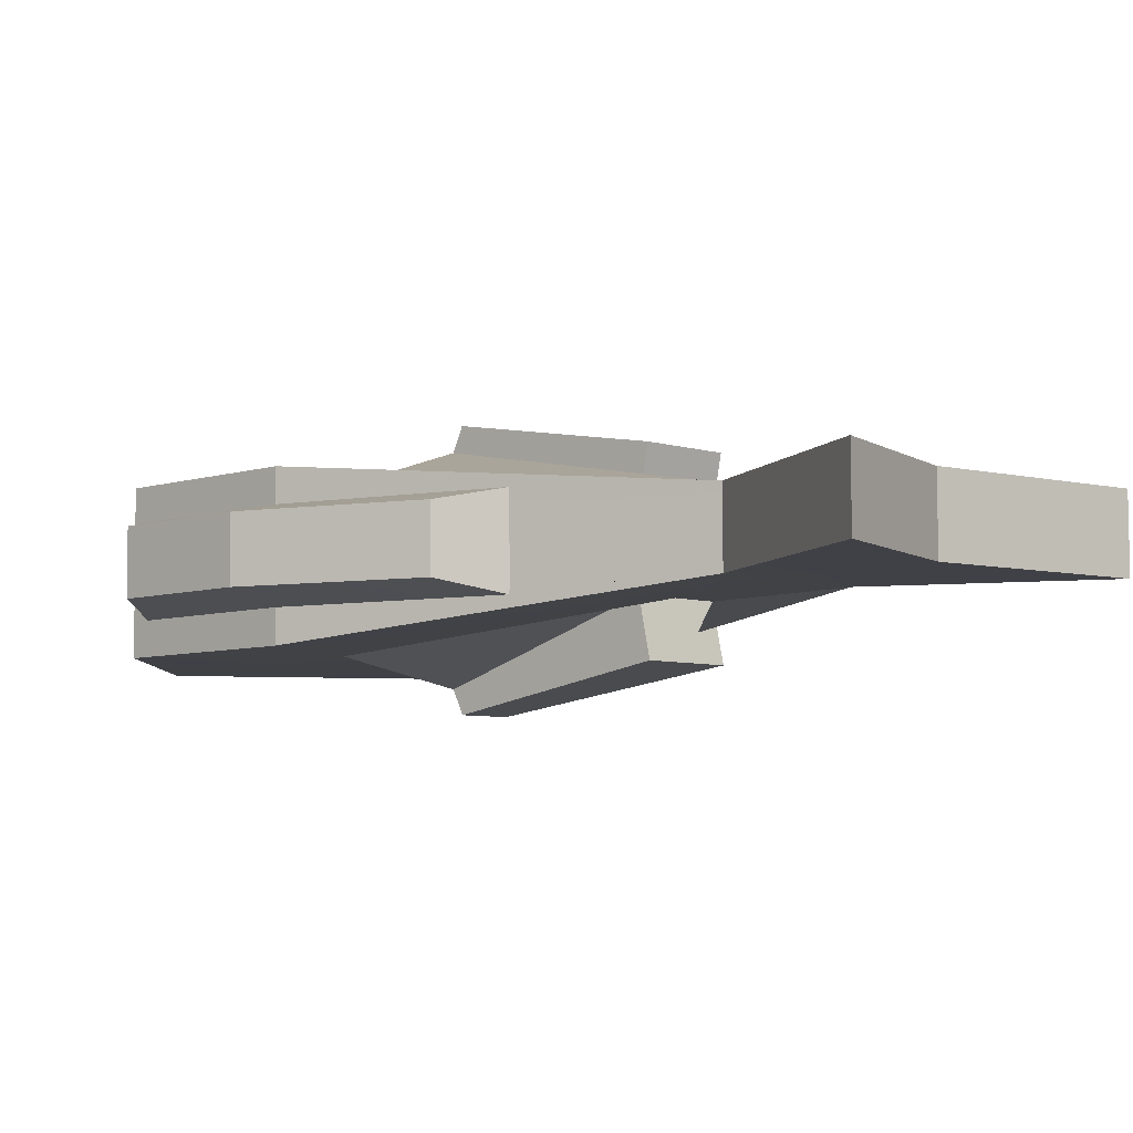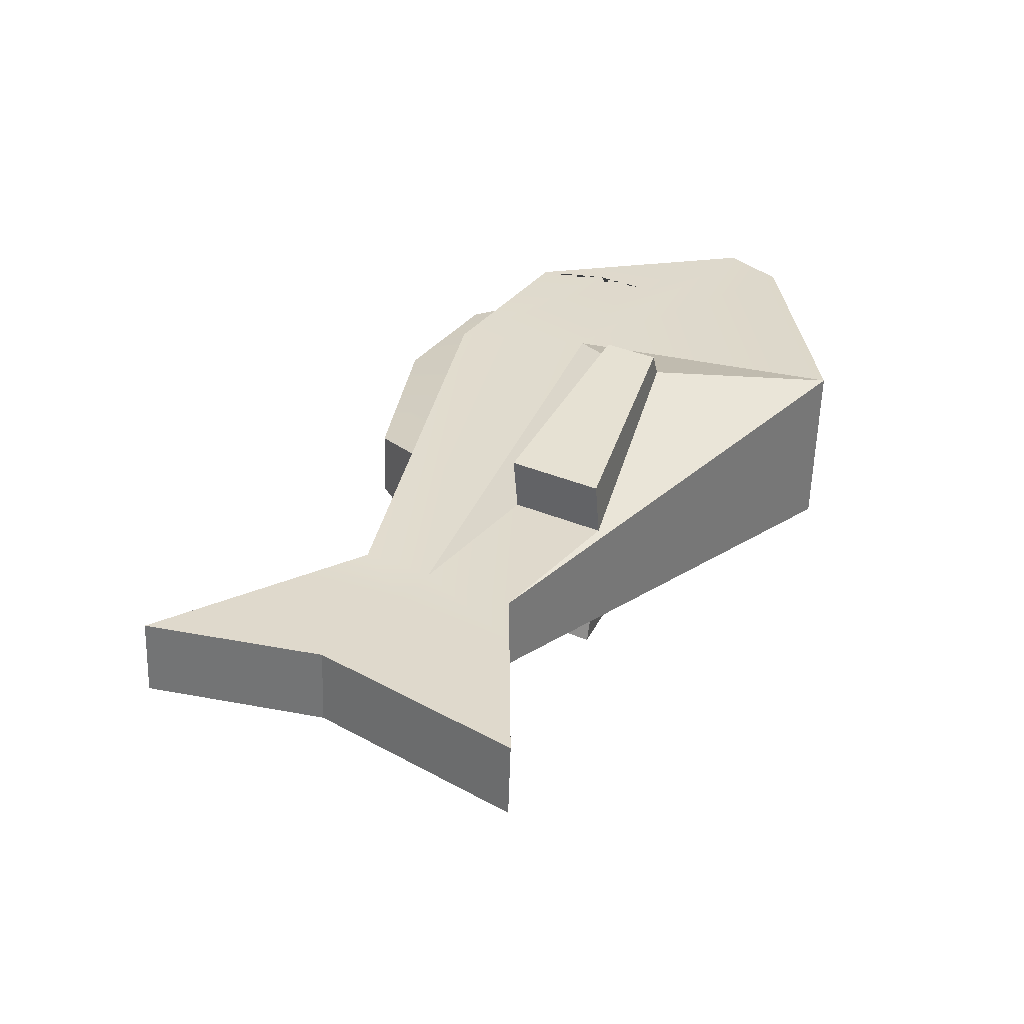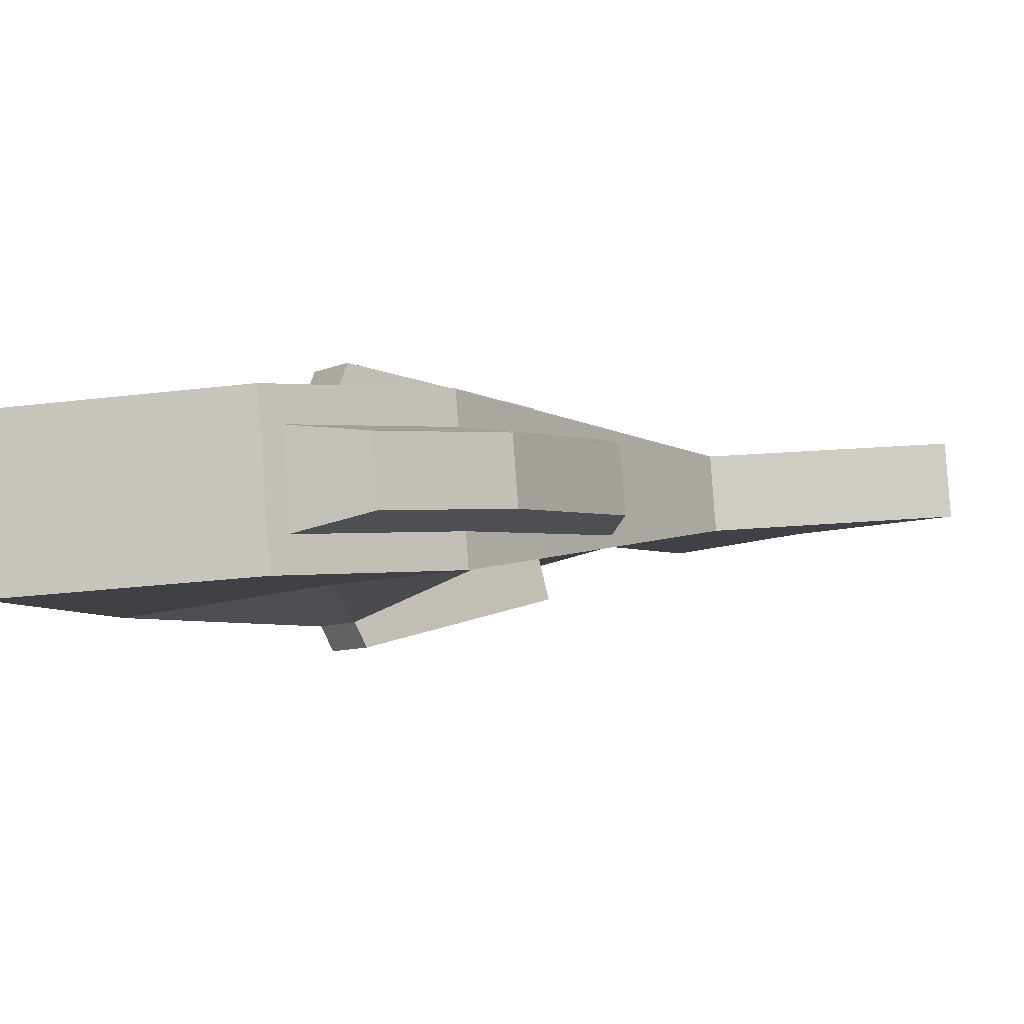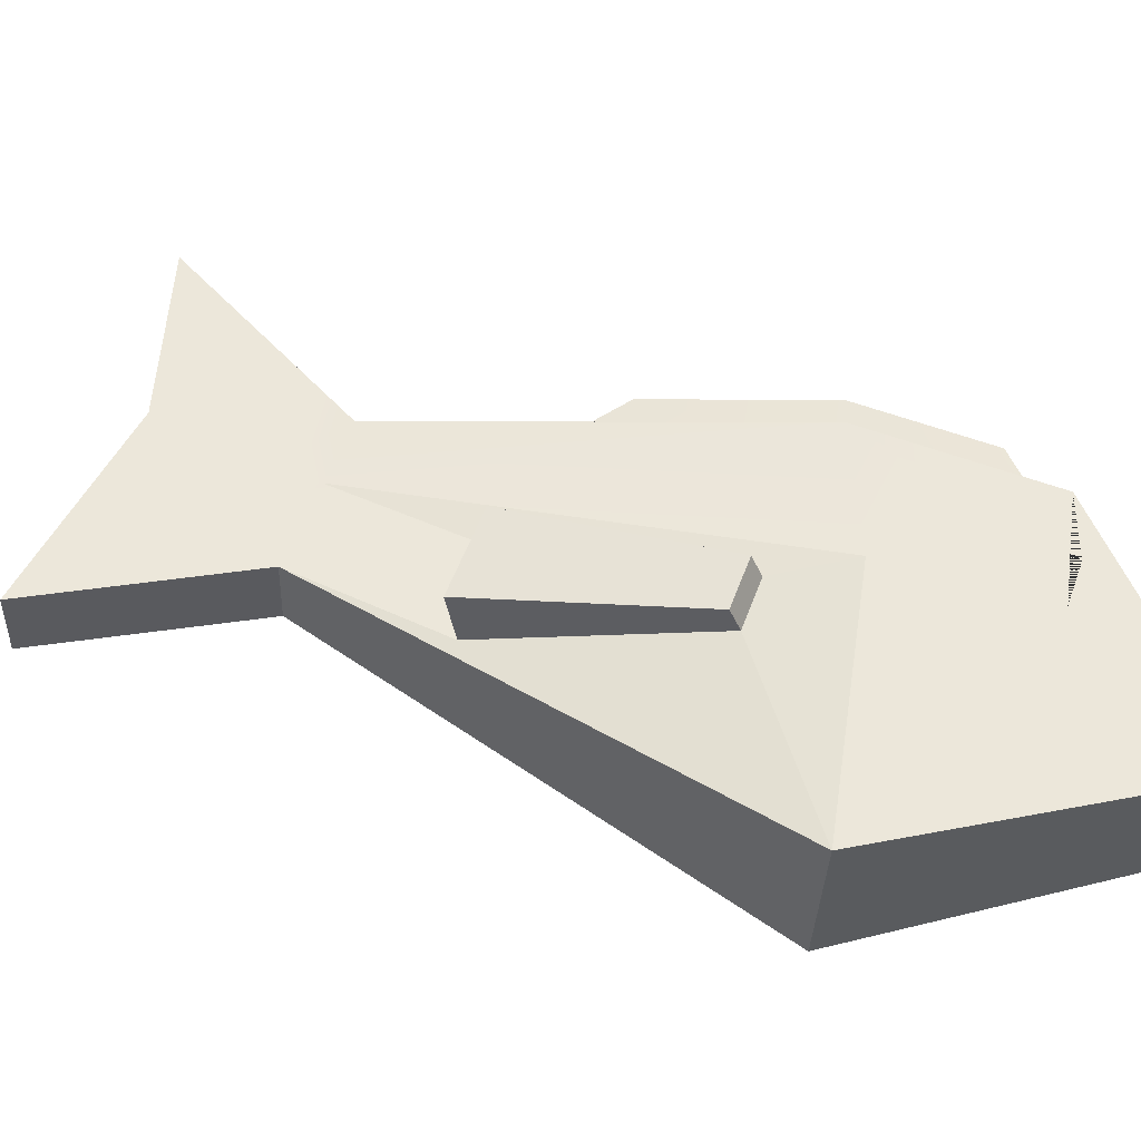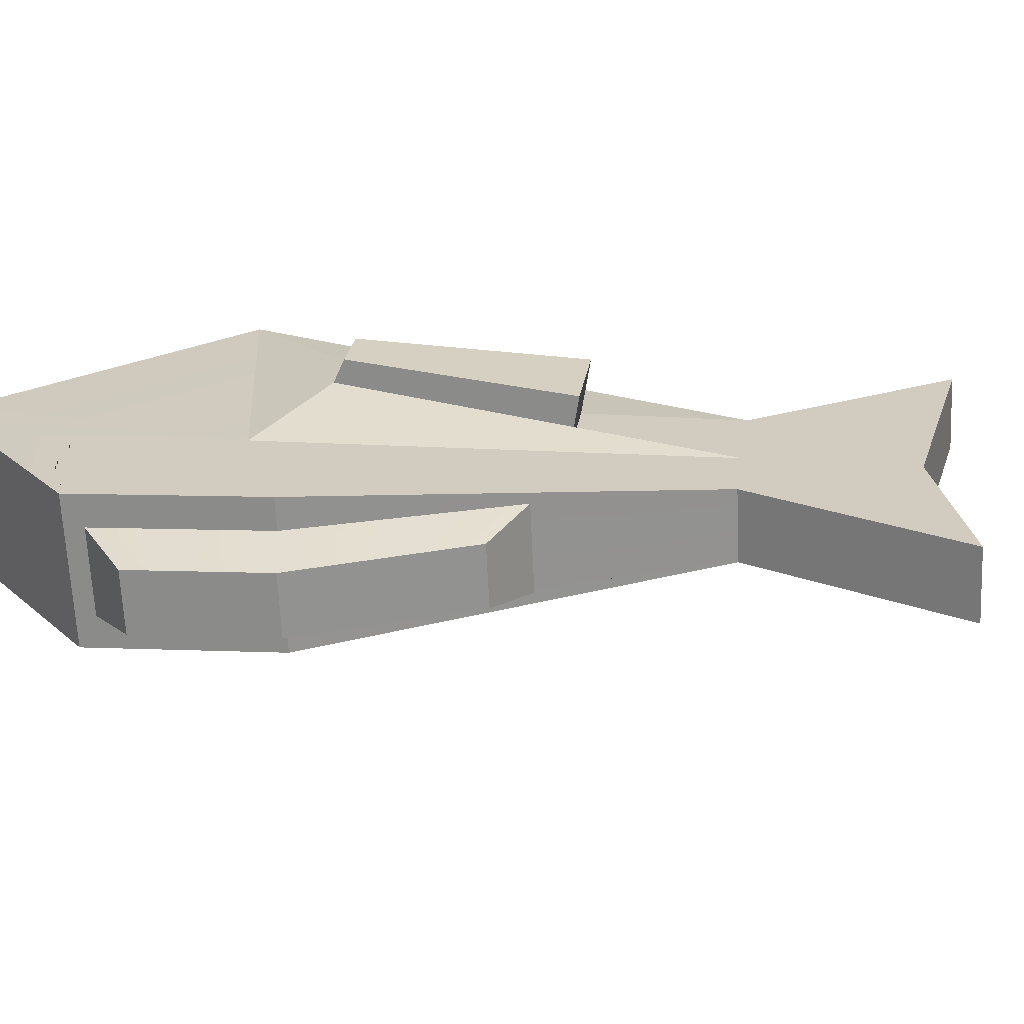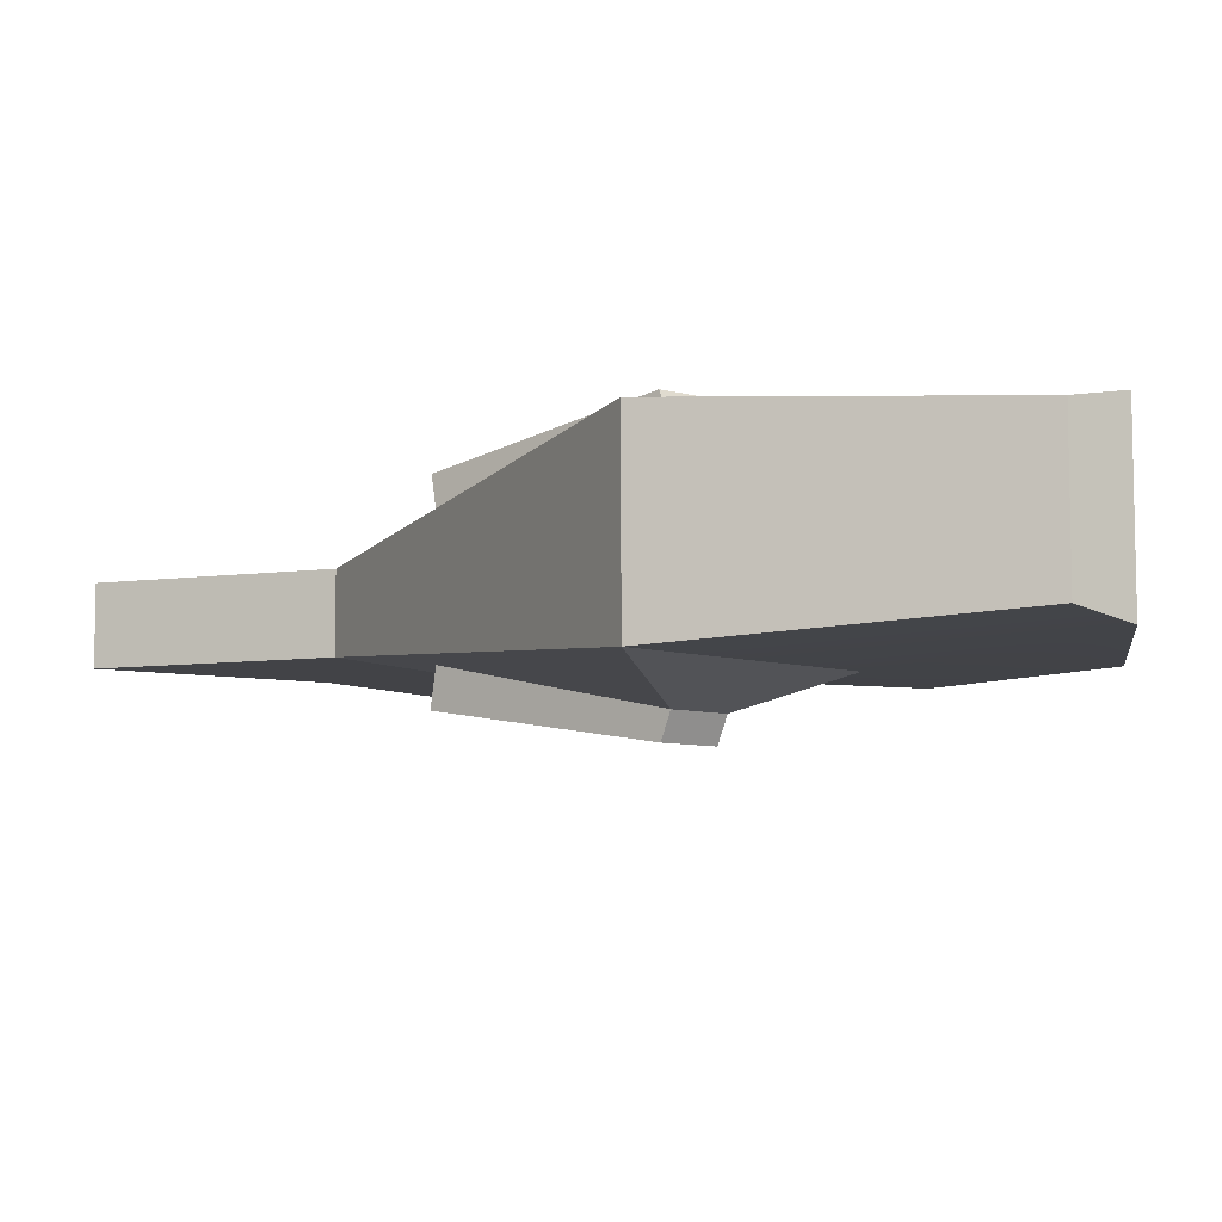
<metadata>
{"format":"obj","ext":"obj","renderer":"f3d","projection":"perspective","resolution":1024,"background":"white","views":[{"elev":-1.9,"azim":104.6,"up":"+Y"},{"elev":-56.7,"azim":-177.8,"up":"+Z"},{"elev":-4.3,"azim":23.0,"up":"+Y"},{"elev":51.8,"azim":-99.3,"up":"+Y"},{"elev":27.7,"azim":68.8,"up":"+Y"},{"elev":-11.7,"azim":-68.8,"up":"+Y"}]}
</metadata>
<code>
v 0.1157 0.07176 0.2592
v 0.1114 0.135 0.2607
v 0.04264 0.1273 0.3835
v 0.04702 0.06407 0.382
v -0.3489 0.1582 0.1422
v -0.3374 -0.009025 0.1382
v -0.314 0.002455 0.4345
v -0.3233 0.136 0.4377
v -0.2666 -0.005043 0.4662
v -0.03342 0.01244 0.4104
v -0.04405 0.166 0.4141
v -0.2772 0.1485 0.4698
v 0.1741 0.1585 -0.3352
v 0.3439 0.1693 -0.2953
v 0.3489 0.0963 -0.2971
v 0.1791 0.08549 -0.337
v -0.3374 -0.009025 0.1382
v -0.2666 -0.005043 0.4662
v -0.314 0.002455 0.4345
v -0.07312 0.0141 0.2254
v -0.1431 0.005656 0.3764
v -0.1009 0.008012 0.4002
v -0.03342 0.01244 0.4104
v -0.07622 0.01078 0.356
v 0.06218 0.02314 0.2396
v -0.1184 0.00842 0.3323
v 0.1468 0.07915 -0.1649
v 0.08553 0.07572 -0.1995
v 0.2036 0.08396 -0.202
v 0.1118 0.07846 -0.2381
v 0.005933 0.07127 -0.2443
v 0.005384 0.07275 -0.3076
v -0.08508 0.06174 -0.1091
v -0.002536 0.06636 -0.0626
v -0.314 0.002455 0.4345
v -0.2666 -0.005043 0.4662
v -0.2772 0.1485 0.4698
v -0.3233 0.136 0.4377
v -0.08377 0.1676 0.2291
v -0.3489 0.1582 0.1422
v -0.3233 0.136 0.4377
v -0.2772 0.1485 0.4698
v -0.129 0.162 0.3359
v -0.1537 0.1592 0.3801
v -0.04405 0.166 0.4141
v -0.1116 0.1616 0.4038
v 0.05154 0.1767 0.2433
v -0.08686 0.1643 0.3597
v 0.08047 0.1487 -0.1977
v 0.1418 0.1521 -0.1632
v 0.1067 0.1514 -0.2363
v 0.1985 0.1569 -0.2003
v 0.0003254 0.1457 -0.3058
v 0.0008747 0.1443 -0.2425
v -0.007594 0.1393 -0.06086
v -0.09014 0.1347 -0.1073
v -0.001071 0.1495 -0.4681
v 0.1741 0.1585 -0.3352
v 0.1791 0.08549 -0.337
v 0.003988 0.07652 -0.4698
v 0.1157 0.07176 0.2592
v 0.142 0.07794 0.07634
v 0.1376 0.1412 0.07785
v 0.1114 0.135 0.2607
v -0.3489 0.1582 0.1422
v 0.0008747 0.1443 -0.2425
v 0.005933 0.07127 -0.2443
v -0.3374 -0.009025 0.1382
v -0.1399 -0.04092 0.09278
v -0.07552 0.006279 -0.1205
v 0.007016 0.01089 -0.07407
v -0.09201 -0.03824 0.1198
v -0.11 0.2218 0.126
v -0.005816 0.1961 -0.06966
v -0.08835 0.1915 -0.1161
v -0.158 0.2192 0.09898
v 0.1118 0.07846 -0.2381
v 0.3489 0.0963 -0.2971
v 0.2036 0.08396 -0.202
v 0.1791 0.08549 -0.337
v 0.005384 0.07275 -0.3076
v 0.003988 0.07652 -0.4698
v 0.2036 0.08396 -0.202
v 0.3489 0.0963 -0.2971
v 0.3439 0.1693 -0.2953
v 0.1985 0.1569 -0.2003
v 0.1985 0.1569 -0.2003
v 0.3439 0.1693 -0.2953
v 0.1741 0.1585 -0.3352
v 0.1067 0.1514 -0.2363
v -0.001071 0.1495 -0.4681
v 0.0003254 0.1457 -0.3058
v 0.0003254 0.1457 -0.3058
v -0.001071 0.1495 -0.4681
v 0.003988 0.07652 -0.4698
v 0.005384 0.07275 -0.3076
v -0.07622 0.01078 0.356
v -0.1009 0.008012 0.4002
v -0.1431 0.005656 0.3764
v -0.1184 0.00842 0.3323
v -0.129 0.162 0.3359
v -0.1537 0.1592 0.3801
v -0.1116 0.1616 0.4038
v -0.08686 0.1643 0.3597
v 0.06218 0.02314 0.2396
v 0.05991 0.05585 0.2404
v -0.02603 0.04623 0.394
v -0.03342 0.01244 0.4104
v -0.03215 0.1344 0.3961
v -0.04405 0.166 0.4141
v 0.05381 0.144 0.2425
v 0.05154 0.1767 0.2433
v 0.05154 0.1767 0.2433
v 0.05381 0.144 0.2425
v 0.1011 0.1525 0.02191
v 0.1418 0.1521 -0.1632
v 0.1072 0.06439 0.01981
v 0.1468 0.07915 -0.1649
v 0.05991 0.05585 0.2404
v 0.06218 0.02314 0.2396
v 0.05991 0.05585 0.2404
v 0.04702 0.06407 0.382
v -0.02603 0.04623 0.394
v 0.1157 0.07176 0.2592
v 0.1072 0.06439 0.01981
v 0.142 0.07794 0.07634
v -0.02603 0.04623 0.394
v 0.04702 0.06407 0.382
v 0.04264 0.1273 0.3835
v -0.03215 0.1344 0.3961
v -0.03215 0.1344 0.3961
v 0.04264 0.1273 0.3835
v 0.1114 0.135 0.2607
v 0.05381 0.144 0.2425
v 0.1376 0.1412 0.07785
v 0.1011 0.1525 0.02191
v 0.1011 0.1525 0.02191
v 0.1376 0.1412 0.07785
v 0.142 0.07794 0.07634
v 0.1072 0.06439 0.01981
v -0.3374 -0.009025 0.1382
v -0.1472 -0.01821 0.1035
v -0.0993 -0.01553 0.1305
v -0.07312 0.0141 0.2254
v -0.07312 0.0141 0.2254
v -0.0993 -0.01553 0.1305
v -0.002536 0.06636 -0.0626
v 0.08553 0.07572 -0.1995
v 0.005933 0.07127 -0.2443
v -0.08508 0.06174 -0.1091
v -0.1472 -0.01821 0.1035
v -0.3374 -0.009025 0.1382
v -0.08377 0.1676 0.2291
v -0.1141 0.1979 0.1355
v -0.162 0.1952 0.1086
v -0.3489 0.1582 0.1422
v -0.3489 0.1582 0.1422
v -0.162 0.1952 0.1086
v -0.09014 0.1347 -0.1073
v 0.0008747 0.1443 -0.2425
v 0.08047 0.1487 -0.1977
v -0.007594 0.1393 -0.06086
v -0.1141 0.1979 0.1355
v -0.08377 0.1676 0.2291
v -0.1472 -0.01821 0.1035
v -0.1399 -0.04092 0.09278
v -0.09201 -0.03824 0.1198
v -0.0993 -0.01553 0.1305
v -0.0993 -0.01553 0.1305
v -0.09201 -0.03824 0.1198
v 0.007016 0.01089 -0.07407
v -0.002536 0.06636 -0.0626
v -0.002536 0.06636 -0.0626
v 0.007016 0.01089 -0.07407
v -0.07552 0.006279 -0.1205
v -0.08508 0.06174 -0.1091
v -0.08508 0.06174 -0.1091
v -0.07552 0.006279 -0.1205
v -0.1399 -0.04092 0.09278
v -0.1472 -0.01821 0.1035
v -0.1141 0.1979 0.1355
v -0.11 0.2218 0.126
v -0.158 0.2192 0.09898
v -0.162 0.1952 0.1086
v -0.162 0.1952 0.1086
v -0.158 0.2192 0.09898
v -0.08835 0.1915 -0.1161
v -0.09014 0.1347 -0.1073
v -0.09014 0.1347 -0.1073
v -0.08835 0.1915 -0.1161
v -0.005816 0.1961 -0.06966
v -0.007594 0.1393 -0.06086
v -0.007594 0.1393 -0.06086
v -0.005816 0.1961 -0.06966
v -0.11 0.2218 0.126
v -0.1141 0.1979 0.1355
v 0.1468 0.07915 -0.1649
v 0.2036 0.08396 -0.202
v 0.1985 0.1569 -0.2003
v 0.1418 0.1521 -0.1632
v 0.0008747 0.1443 -0.2425
v 0.0003254 0.1457 -0.3058
v 0.005384 0.07275 -0.3076
v 0.005933 0.07127 -0.2443
f 2 3 1
f 3 4 1
f 6 7 5
f 7 8 5
f 10 11 9
f 11 12 9
f 14 15 13
f 15 16 13
f 18 19 17
f 20 18 17
f 21 18 20
f 21 22 18
f 22 23 18
f 22 24 23
f 24 25 23
f 24 26 25
f 26 21 20
f 26 20 25
f 27 25 20
f 28 27 20
f 29 27 28
f 30 29 28
f 30 28 31
f 32 30 31
f 33 31 28
f 34 33 28
f 36 37 35
f 37 38 35
f 40 41 39
f 41 42 39
f 43 39 42
f 44 43 42
f 44 42 45
f 46 44 45
f 46 45 47
f 43 48 39
f 48 46 47
f 48 47 39
f 49 39 47
f 50 49 47
f 51 49 50
f 52 51 50
f 51 53 49
f 53 54 49
f 55 49 54
f 56 55 54
f 58 59 57
f 59 60 57
f 62 63 61
f 63 64 61
f 66 67 65
f 67 68 65
f 70 71 69
f 71 72 69
f 74 75 73
f 75 76 73
f 78 79 77
f 80 78 77
f 80 77 81
f 82 80 81
f 84 85 83
f 85 86 83
f 88 89 87
f 89 90 87
f 89 91 90
f 91 92 90
f 94 95 93
f 95 96 93
f 98 99 97
f 99 100 97
f 102 103 101
f 103 104 101
f 106 107 105
f 107 108 105
f 107 109 108
f 109 110 108
f 109 111 110
f 111 112 110
f 114 115 113
f 115 116 113
f 115 117 116
f 117 118 116
f 117 119 118
f 119 120 118
f 122 123 121
f 124 122 121
f 124 121 125
f 126 124 125
f 128 129 127
f 129 130 127
f 132 133 131
f 133 134 131
f 133 135 134
f 135 136 134
f 138 139 137
f 139 140 137
f 142 143 141
f 143 144 141
f 146 147 145
f 147 148 145
f 150 151 149
f 151 152 149
f 154 155 153
f 155 156 153
f 158 159 157
f 159 160 157
f 162 163 161
f 163 164 161
f 166 167 165
f 167 168 165
f 170 171 169
f 171 172 169
f 174 175 173
f 175 176 173
f 178 179 177
f 179 180 177
f 182 183 181
f 183 184 181
f 186 187 185
f 187 188 185
f 190 191 189
f 191 192 189
f 194 195 193
f 195 196 193
f 198 199 197
f 199 200 197
f 202 203 201
f 203 204 201

</code>
